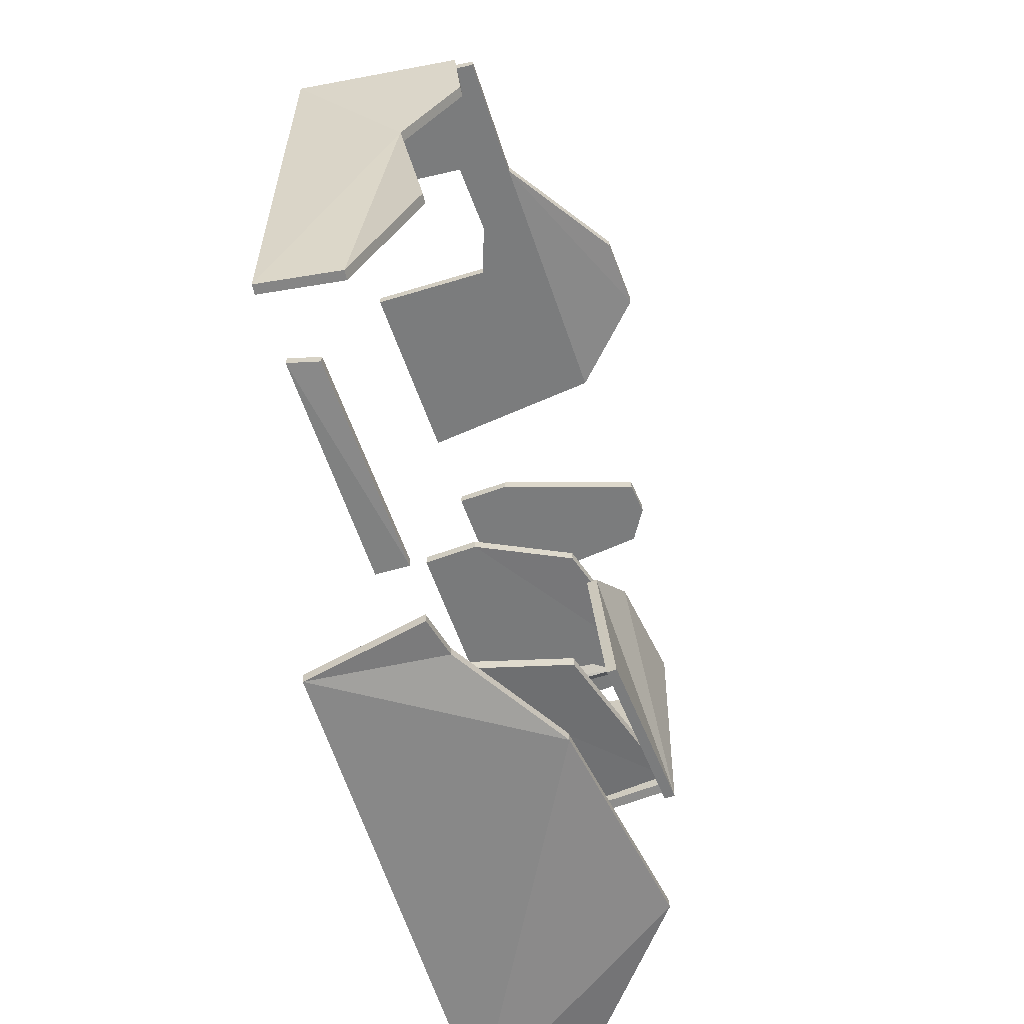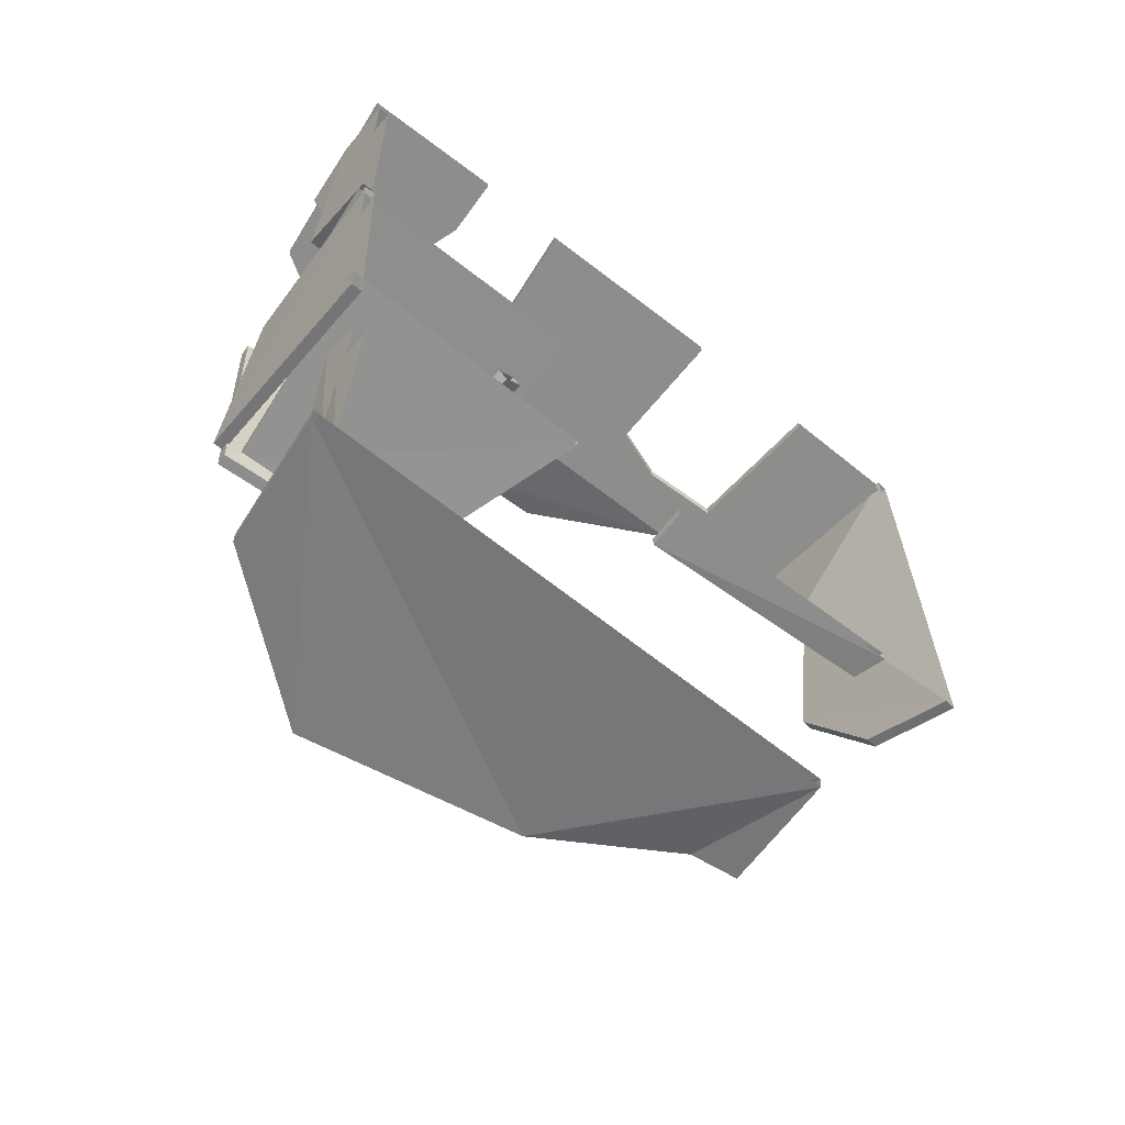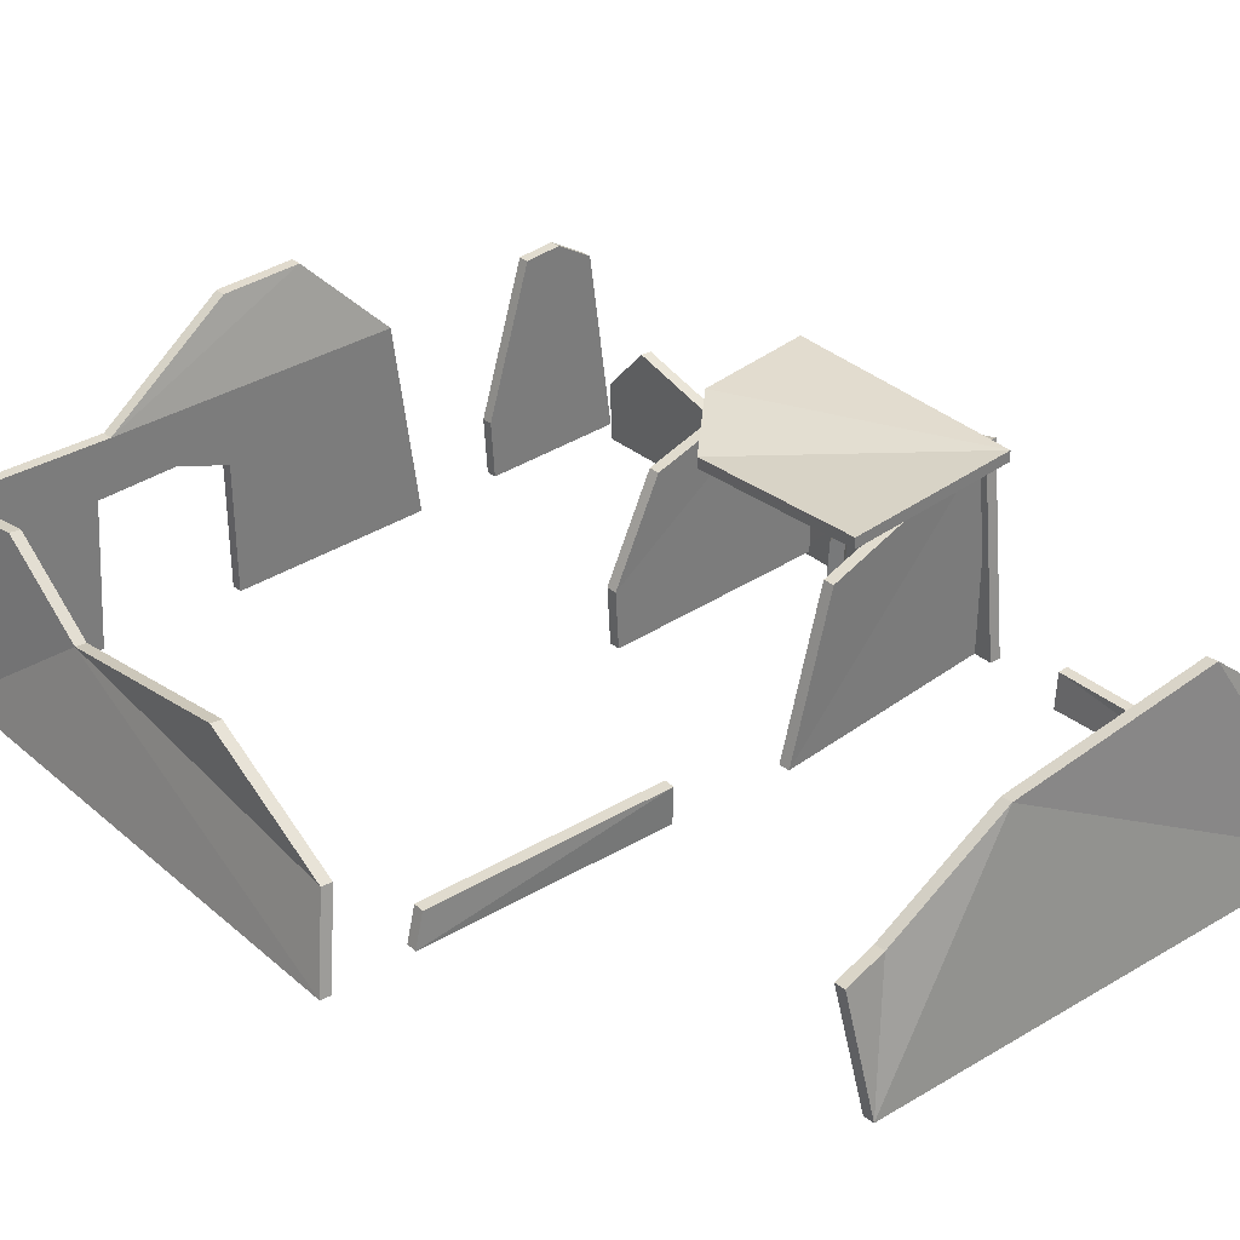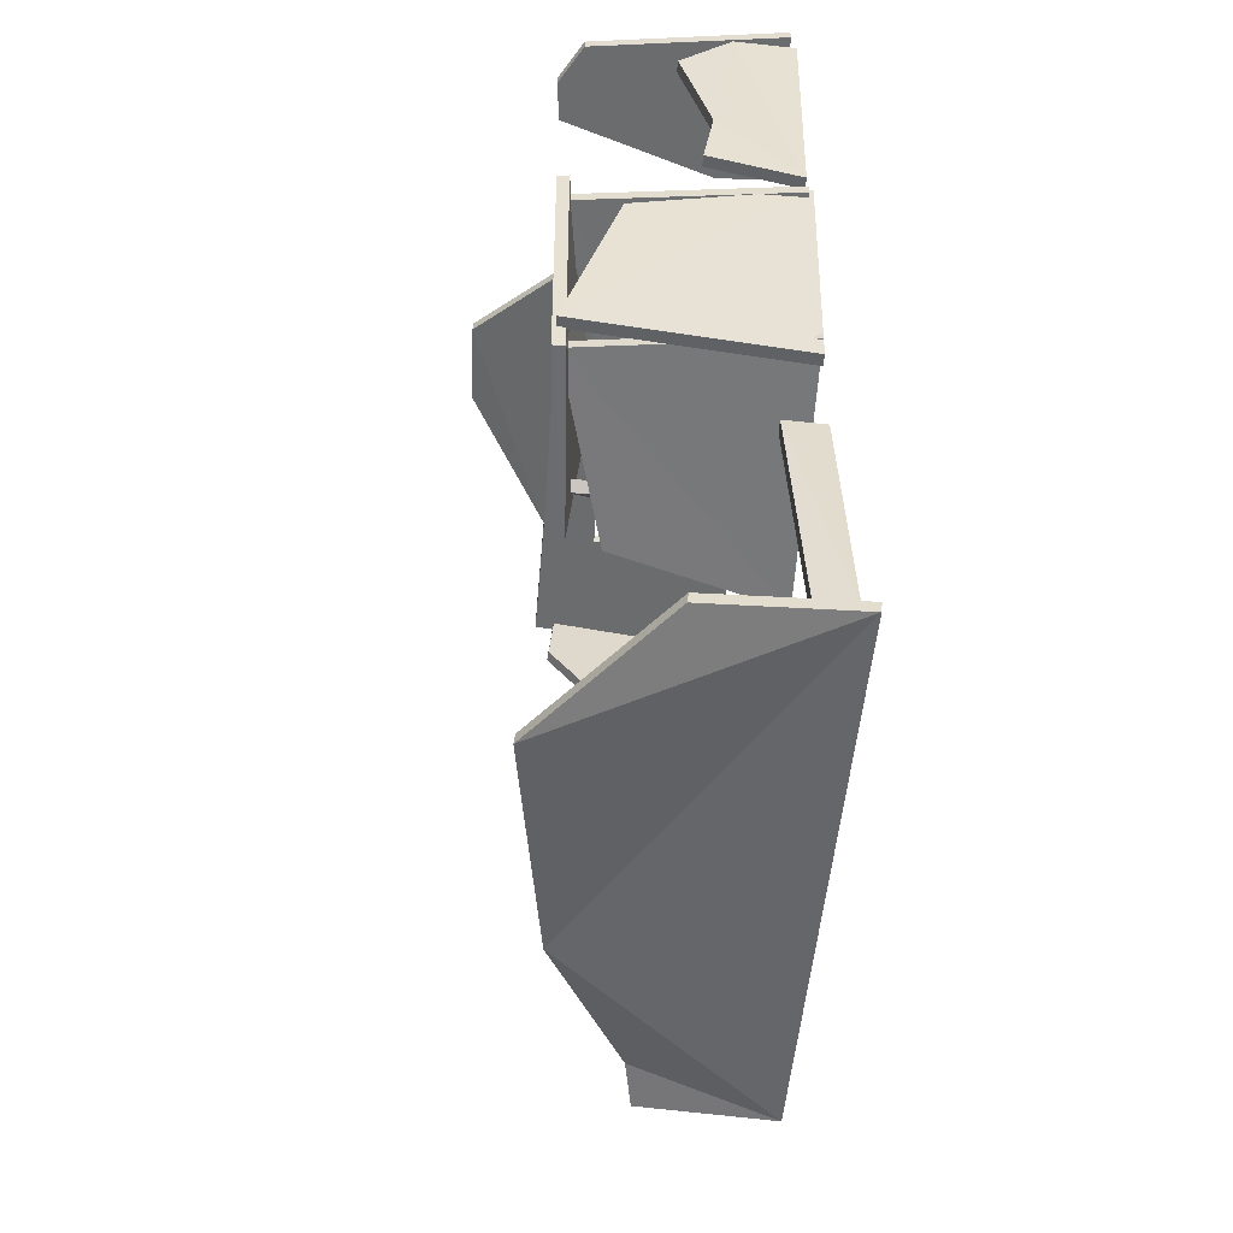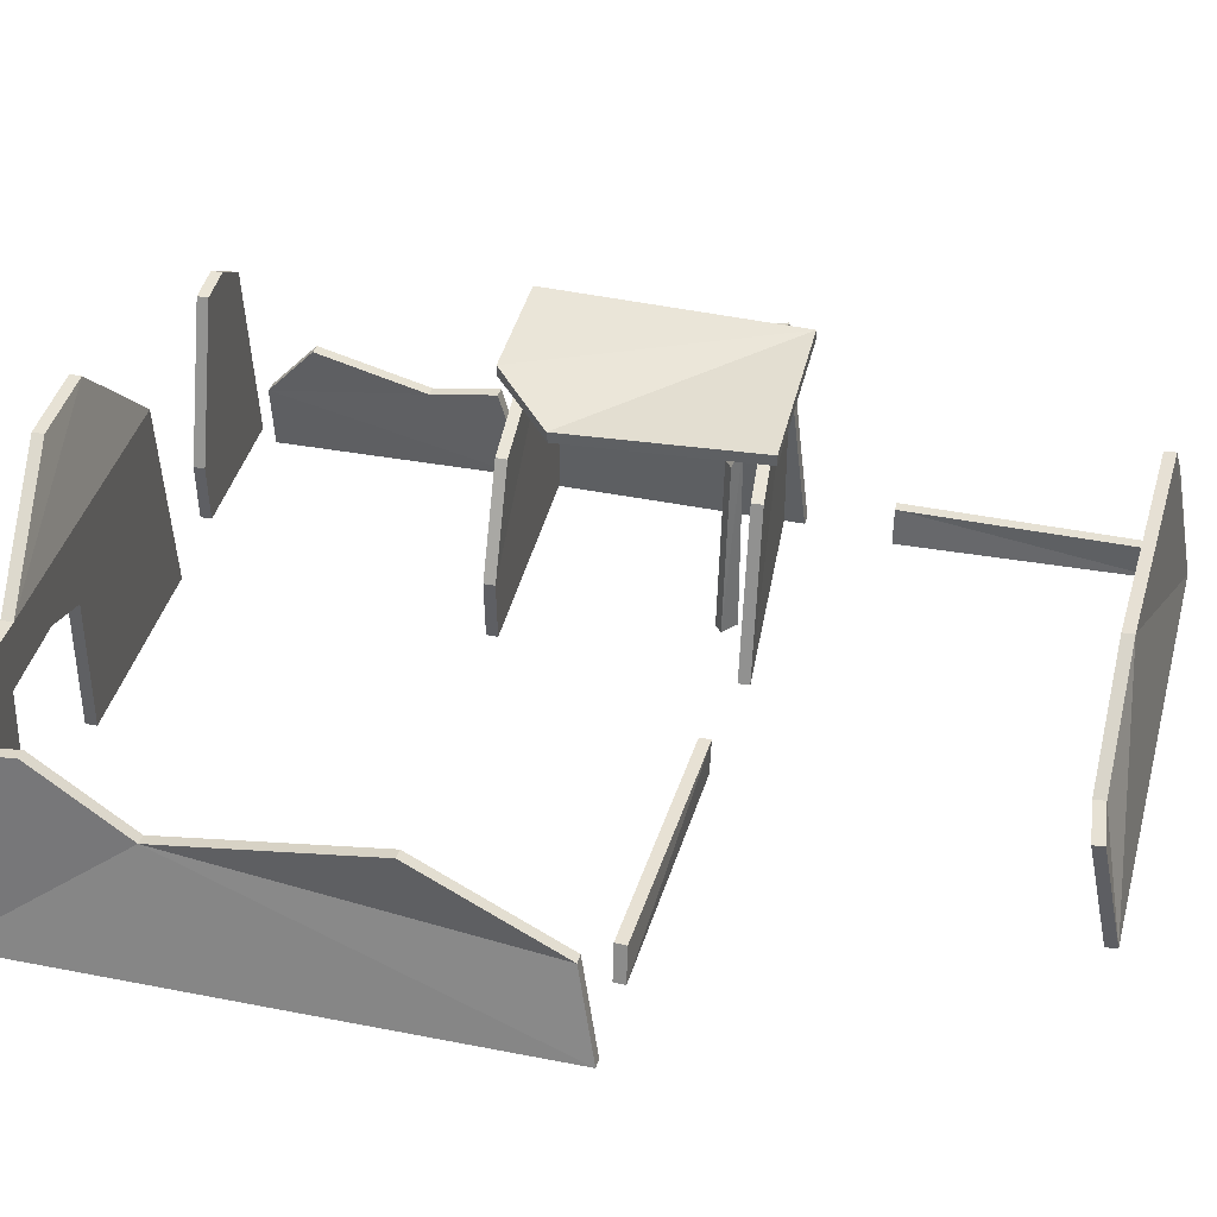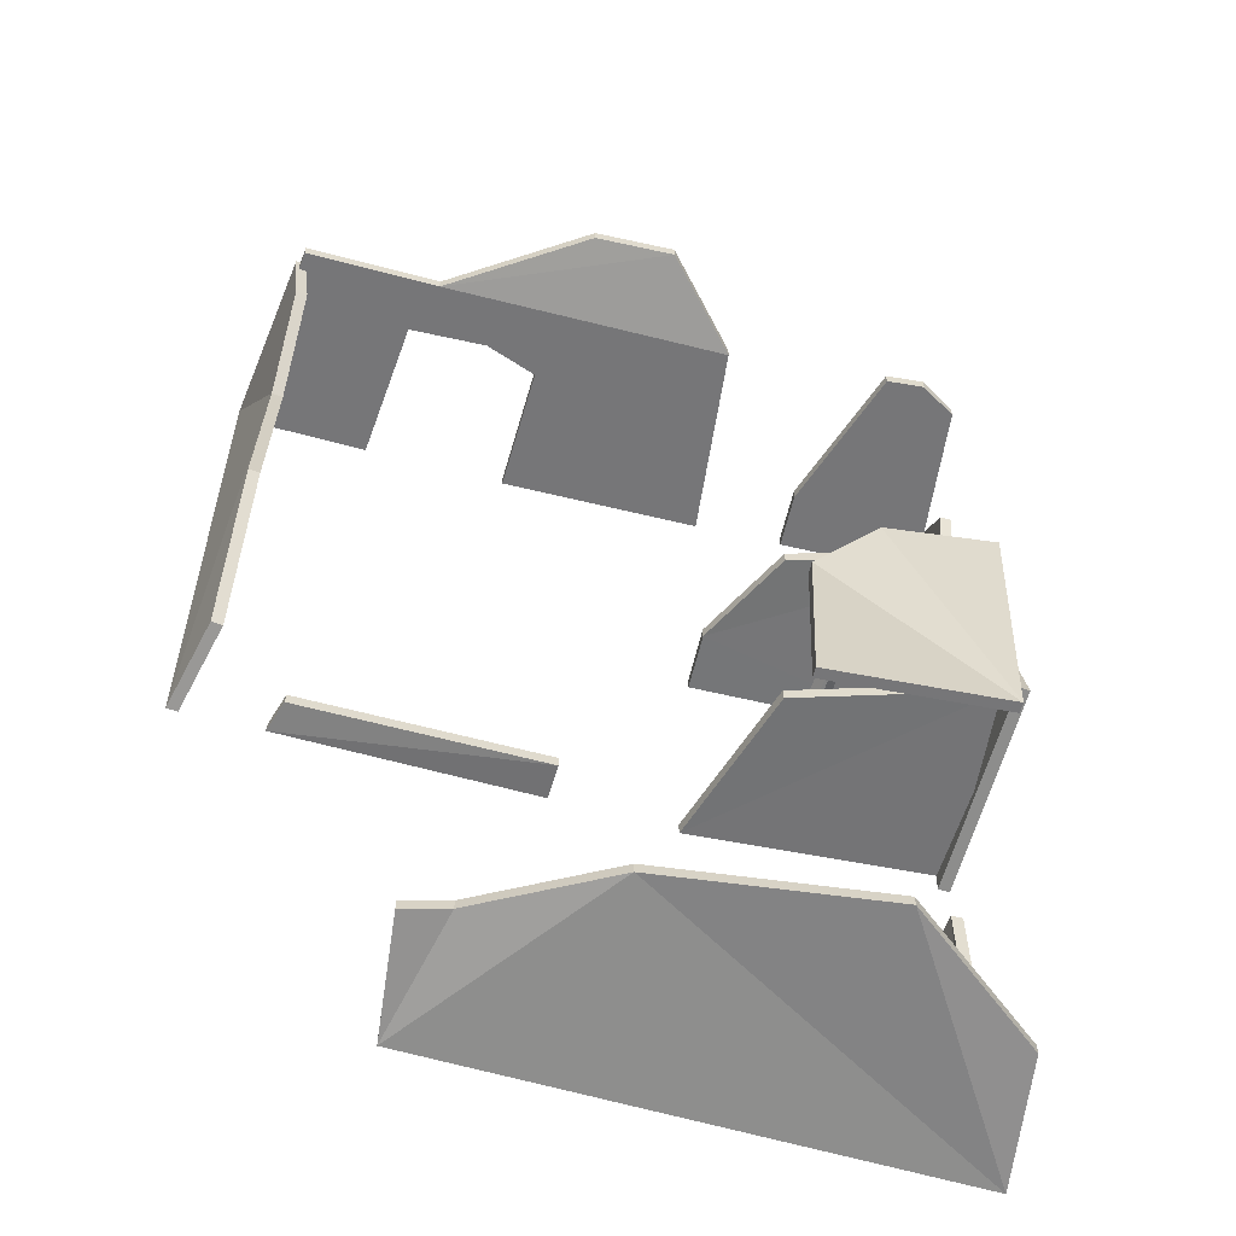
<metadata>
{"format":"obj","ext":"obj","renderer":"f3d","projection":"perspective","resolution":1024,"background":"white","views":[{"elev":-58.7,"azim":107.6,"up":"+Z"},{"elev":-64.4,"azim":-39.2,"up":"+Z"},{"elev":32.7,"azim":139.1,"up":"+Y"},{"elev":-53.6,"azim":-94.9,"up":"+Z"},{"elev":37.9,"azim":103.6,"up":"+Y"},{"elev":-56.9,"azim":164.2,"up":"+Z"}]}
</metadata>
<code>
o OW_BROKENHUT
v -7.307 -2.418 -18.33
v 3.407 0.08906 -17.84
v -4.131 2.439 -17.8
v -0.3103 3.638 0.3598
v -2.501 -2.205 -0.276
v 4.151 1.834 -0.04605
v -2.197 -2.205 -6.493
v -7.373 -2.109 -6.188
v -6.846 2.18 -6.188
v 6.716 1.526 -1.478
v 6.866 -0.6564 -10.32
v 7.505 -2.311 0.0862
v -3.473 1.33 -7.14
v -6.846 2.24 -11.33
v -7.07 2.267 -5.939
v -6.995 1.1 -7.058
v -7.04 -2.109 -11.32
v -7.072 2.18 -10.79
v -2.842 1.1 -11.18
v -7.07 -2.109 -10.66
v -6.543 2.117 -10.68
v -3.132 1.97 -11.34
v -3.124 1.1 -6.493
v -7.051 -2.205 -6.133
v -1.916 -2.205 -11.23
v 7.07 0.8961 -7.518
v -4.417 -2.205 0.05509
v -5.344 2.207 0.05509
v -7.449 -2.109 -0.1749
v 7.34 -2.29 -0.04605
v 6.953 1.829 -0.276
v 1.767 0.4036 -0.04605
v 1.768 -2.302 -0.04605
v -6.931 0.2035 -17.9
v 4.752 -2.302 -0.276
v -7.173 -2.205 -0.5389
v -7.316 -0.3006 -5.196
v -7.141 0.0859 -1.466
v -1.969 1.938 -0.276
v 3.105 -2.311 -18.27
v 6.953 0.1735 -3.291
v -4.824 1.692 -5.843
v -7.297 -2.109 -5.723
v 7.284 -2.418 -10.71
v 1.349 3.557 0.3598
v -6.922 1.821 -0.1749
v 7.079 1.425 0.07157
v -7.176 -0.9814 -0.4678
v -4.345 -0.9814 0.05509
v -2.125 -0.9814 -6.493
v 4.537 0.7141 -0.04605
v 0.5351 -2.263 -11.01
v 5.501 -1.673 -10.51
v 0.5272 -1.487 -10.8
v -6.798 -2.109 -13.02
v -6.735 -1.519 -18.02
v -6.596 -1.334 -13.03
v -6.779 -2.205 -18.2
v 5.693 -2.359 -10.54
v -3.275 -2.205 -10.41
v -3.792 1.825 -10.5
v -3.795 -2.231 -10.52
v -3.614 1.371 -10.33
v 6.724 0.1515 -3.291
v 6.841 0.874 -7.518
v 7.34 -2.29 -0.276
v 7.095 -0.6344 -10.32
v -1.969 1.938 -0.04605
v 0.5211 -2.263 -10.78
v -6.568 -2.109 -13.03
v -7.301 -2.396 -18.56
v -4.125 2.461 -18.03
v 3.099 -2.333 -18.04
v -7.086 -0.3006 -5.188
v 6.953 1.829 -0.04605
v 4.752 -2.302 -0.04605
v 1.767 0.4036 -0.276
v -4.417 -2.205 -0.1749
v -7.449 -2.109 0.05508
v 1.768 -2.302 -0.276
v -6.133 2.287 0.05509
v -5.344 2.207 -0.1749
v 4.537 0.7141 -0.276
v -6.922 1.821 0.05508
v 4.151 1.834 -0.276
v -2.501 -2.205 -0.04605
v 7.276 -2.333 0.0862
v -7.403 -2.205 -0.5469
v -1.904 -2.205 -11
v -7.281 -2.205 -6.147
v -7.068 -2.109 -5.715
v -7.373 -2.109 -6.418
v -7.406 -0.9814 -0.4758
v -2.197 -2.205 -6.263
v -6.81 -2.109 -11.3
v -6.842 2.18 -10.78
v -7.082 -2.109 -10.89
v -6.555 2.117 -10.91
v -6.846 2.18 -6.418
v -7.009 -2.205 -18.2
v -6.826 -1.334 -13.03
v 5.707 -2.359 -10.77
v 0.5413 -1.487 -11.03
v -3.124 1.1 -6.263
v -2.83 1.1 -10.95
v -7.224 1.1 -7.072
v -7.371 0.0859 -1.474
v 7.513 -2.396 -10.71
v -3.467 1.559 -7.119
v -6.965 -1.519 -18.01
v 5.515 -1.673 -10.74
v 6.945 1.548 -1.478
v -4.812 1.922 -5.843
v 6.85 1.403 0.07157
v -7.082 2.038 -5.939
v -6.858 2.01 -11.33
v -3.456 -2.205 -10.27
v -3.145 1.741 -11.34
v 0.09179 1.716 -17.58
v 2.526 0.239 -17.52
v 3.401 0.06702 -17.62
v -6.925 0.2256 -18.13
v -0.3103 3.638 0.1298
v 1.349 3.557 0.1298
v -3.614 -2.231 -10.66
v -3.611 1.825 -10.65
v 0.09778 1.738 -17.81
v -6.133 2.287 -0.1749
v -2.125 -0.9814 -6.263
v 2.895 0.7913 -0.04605
v -7.114 -0.5167 -3.793
v -7.343 -0.5167 -3.801
v 2.895 0.7913 -0.276
v -4.345 -0.9814 -0.1749
v -3.432 1.371 -10.47
v 2.532 0.2611 -17.75
f 3 1 119
f 71 72 127
f 77 5 39
f 86 32 68
f 9 8 129
f 92 99 50
f 12 108 41
f 64 44 87
f 18 17 90
f 95 96 24
f 21 20 89
f 97 98 25
f 23 50 99
f 129 104 9
f 16 24 96
f 90 106 18
f 19 25 98
f 89 105 21
f 41 67 26
f 65 44 64
f 66 83 31
f 51 30 75
f 6 68 130
f 85 133 39
f 86 33 32
f 80 5 77
f 34 1 3
f 71 122 72
f 35 83 66
f 51 76 30
f 38 48 131
f 93 107 132
f 123 85 39
f 4 68 6
f 40 71 127
f 119 1 73
f 12 41 112
f 64 87 10
f 132 43 93
f 91 131 48
f 11 44 65
f 108 67 41
f 4 6 45
f 124 85 123
f 12 112 47
f 10 87 114
f 36 91 48
f 43 88 93
f 104 129 50
f 7 92 50
f 51 75 6
f 6 130 51
f 85 83 133
f 31 83 85
f 54 69 59
f 52 103 102
f 57 70 58
f 55 101 100
f 58 56 57
f 110 100 101
f 59 53 54
f 111 102 103
f 65 64 41
f 112 41 64
f 11 65 26
f 41 26 65
f 31 30 66
f 26 67 11
f 67 44 11
f 123 39 68
f 86 68 39
f 54 52 69
f 57 55 70
f 122 71 1
f 34 3 72
f 127 72 3
f 40 2 73
f 43 37 74
f 38 131 132
f 6 75 31
f 31 75 30
f 83 35 76
f 80 77 32
f 51 130 133
f 32 33 80
f 76 51 83
f 133 83 51
f 31 85 6
f 45 6 85
f 39 5 86
f 114 87 12
f 93 88 36
f 105 89 25
f 106 90 24
f 74 91 43
f 99 92 8
f 107 93 48
f 36 48 93
f 7 50 129
f 96 95 17
f 16 96 18
f 17 18 96
f 98 97 20
f 19 98 21
f 20 21 98
f 23 99 9
f 8 9 99
f 56 58 100
f 110 101 57
f 57 101 55
f 53 59 102
f 111 103 54
f 54 103 52
f 50 23 104
f 9 104 23
f 25 19 105
f 21 105 19
f 24 16 106
f 18 106 16
f 48 38 107
f 132 107 38
f 67 108 44
f 100 110 56
f 57 56 110
f 102 111 53
f 54 53 111
f 64 10 112
f 47 112 10
f 10 114 47
f 12 47 114
f 3 119 127
f 119 73 120
f 119 120 136
f 120 73 121
f 120 121 2
f 2 121 73
f 72 122 34
f 122 1 34
f 124 123 4
f 68 4 123
f 85 124 45
f 4 45 124
f 40 127 136
f 136 127 119
f 8 94 129
f 129 94 7
f 68 32 130
f 130 32 77
f 131 74 37
f 91 74 131
f 132 37 43
f 37 132 131
f 77 133 130
f 133 77 39
f 40 136 2
f 2 136 120
f 14 15 113
f 115 116 42
f 109 22 14
f 118 13 116
f 29 46 134
f 81 79 49
f 13 42 116
f 113 109 14
f 46 128 134
f 81 84 79
f 79 27 49
f 28 49 134
f 61 62 117
f 125 126 60
f 117 63 61
f 60 135 63
f 49 27 78
f 46 29 79
f 49 28 81
f 84 81 128
f 134 82 28
f 81 28 82
f 79 84 46
f 128 46 84
f 109 13 22
f 13 109 42
f 113 115 42
f 109 113 42
f 116 115 15
f 113 15 115
f 118 116 14
f 15 14 116
f 63 117 60
f 14 22 118
f 13 118 22
f 61 125 62
f 61 126 125
f 61 63 135
f 82 128 81
f 82 134 128
f 78 134 49
f 78 29 134
f 135 126 61
f 135 60 126

</code>
